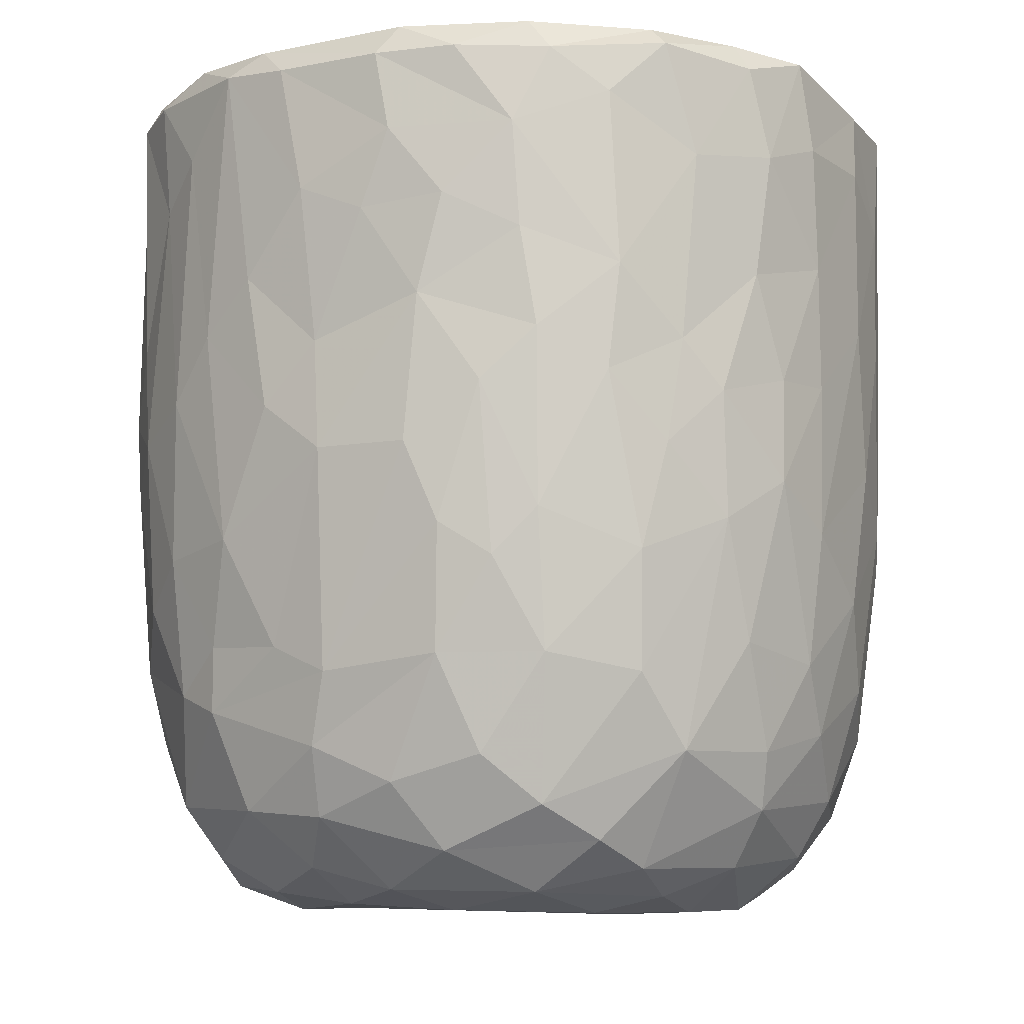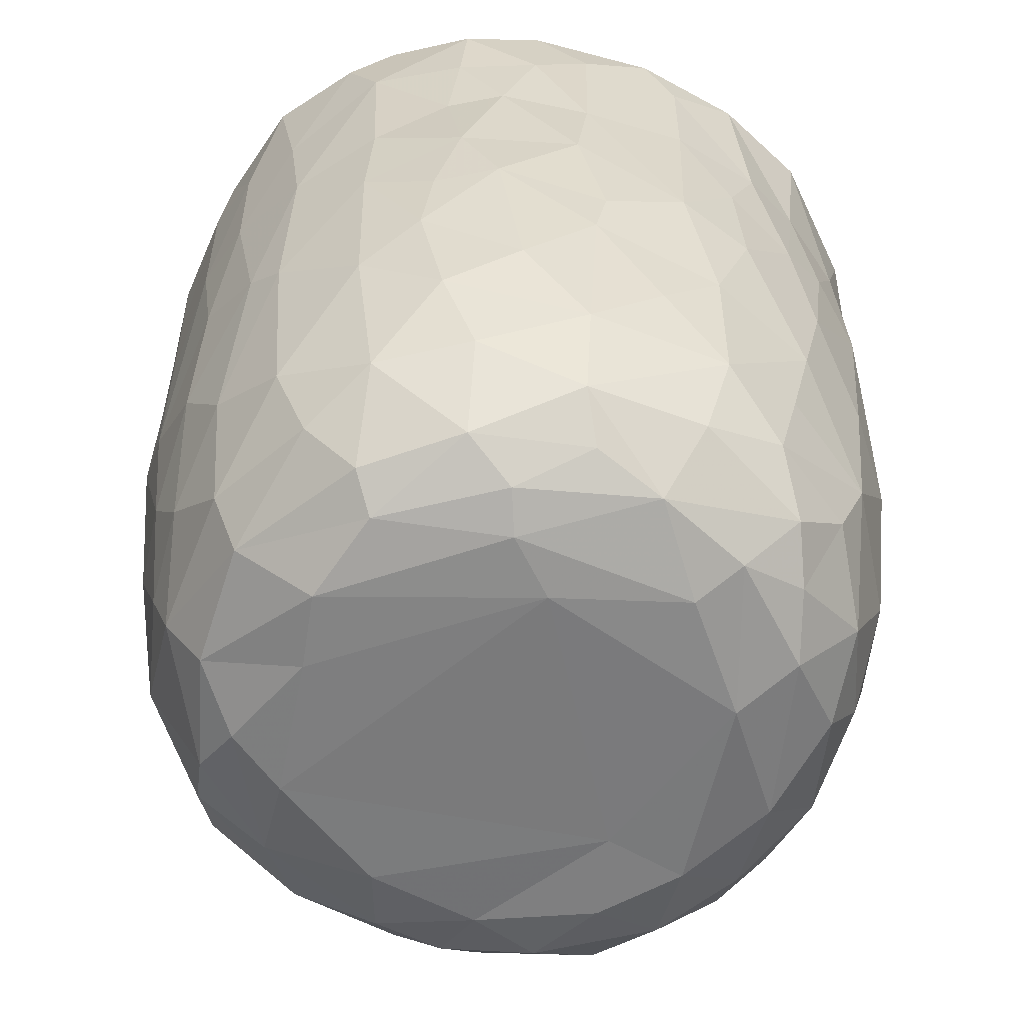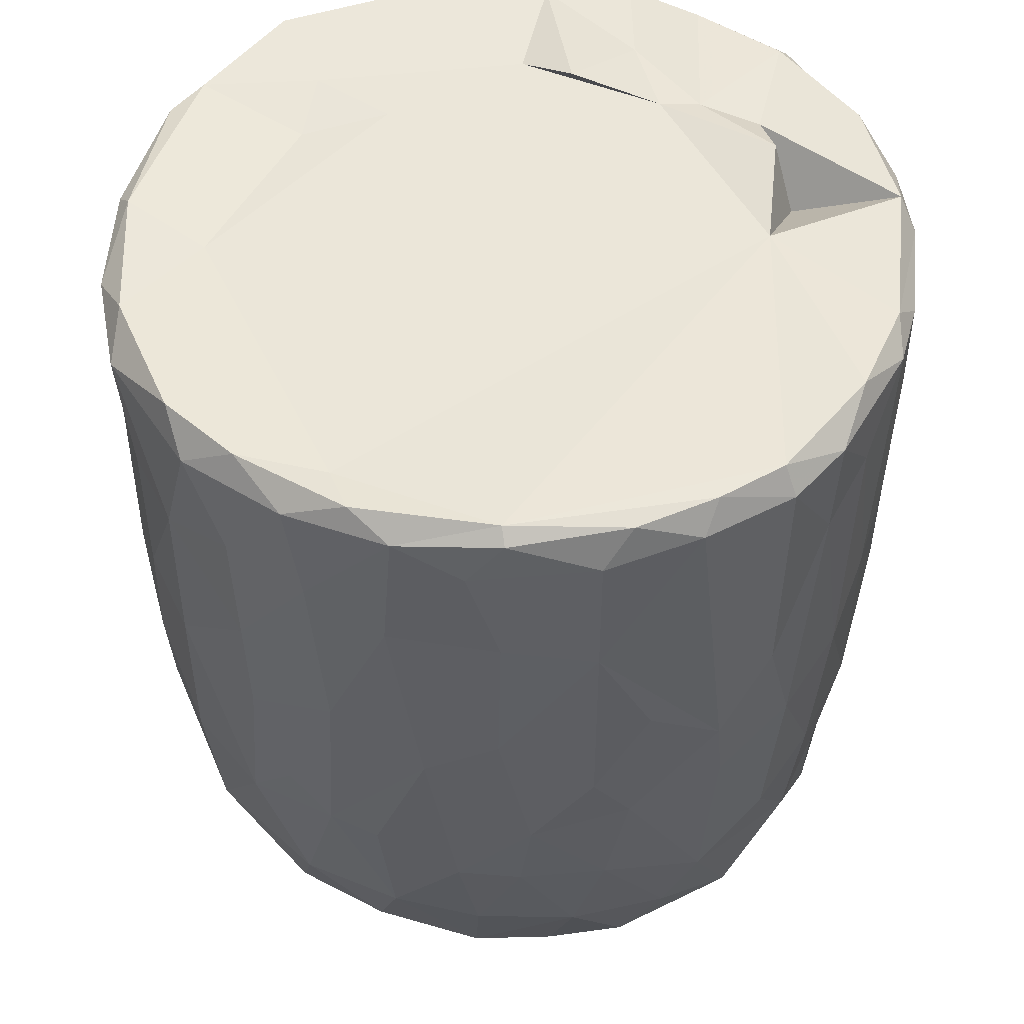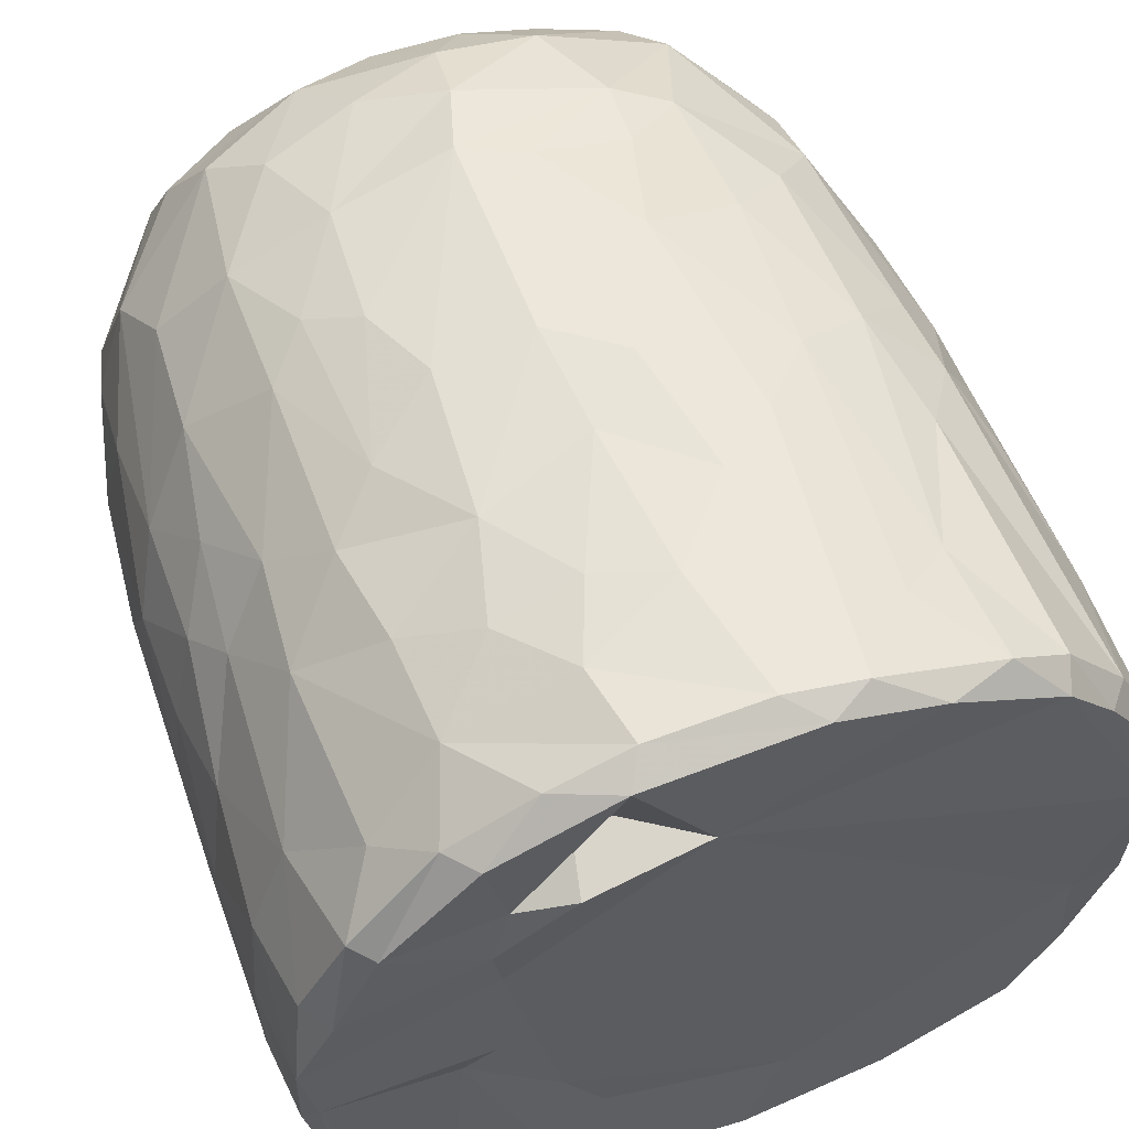
<metadata>
{"format":"obj","ext":"obj","renderer":"f3d","projection":"perspective","resolution":1024,"background":"white","views":[{"elev":-8.6,"azim":32.7,"up":"+Y"},{"elev":-59.6,"azim":157.3,"up":"+Y"},{"elev":49.6,"azim":-80.6,"up":"+Y"},{"elev":57.7,"azim":159.4,"up":"+Z"}]}
</metadata>
<code>
v 0.1369 -0.06005 -0.905
v 0.1613 -0.1938 -0.8927
v -0.06542 0.07839 -0.9202
v 0.2044 0.2177 -0.9078
v 0.1722 0.4605 -0.906
v -0.08496 0.5112 -0.9136
v -0.2261 0.3129 -0.8924
v 0.1659 0.8134 -0.9096
v -0.08795 0.819 -0.9149
v -0.3113 0.5312 -0.871
v 0.3 0.738 -0.88
v -0.00916 0.951 -0.9136
v -0.2681 0.9316 -0.8893
v -0.004635 -0.4073 -0.8771
v 0.1649 -0.5729 -0.8435
v -0.1641 -0.579 -0.8516
v -0.1502 -0.247 -0.8849
v -0.4065 -0.2979 -0.8082
v -0.2446 0.0289 -0.8872
v 0.3868 0.02679 -0.8497
v -0.4017 0.2295 -0.8378
v 0.3772 0.515 -0.8478
v 0.2831 0.9773 -0.8662
v -0.05572 0.9932 -0.8771
v -0.3619 -0.5134 -0.7905
v 0.3209 -0.3536 -0.8356
v -0.472 -0.02032 -0.7978
v 0.4712 0.2305 -0.8104
v 0.4983 0.4962 -0.775
v -0.4637 0.576 -0.7953
v 0.4809 0.7235 -0.8028
v -0.4963 0.9222 -0.8056
v 0.4676 0.9292 -0.8134
v -0.3835 0.9923 -0.8085
v 0.3689 0.9921 -0.8055
v -0.1326 -0.7629 -0.7787
v 0.1519 -0.7908 -0.7806
v -0.3269 -0.6871 -0.7629
v 0.478 -0.4717 -0.7493
v 0.5386 -0.1943 -0.748
v -0.6149 -0.2105 -0.6849
v 0.5212 -0.001306 -0.7708
v -0.5268 0.3022 -0.7715
v 0.6666 0.7417 -0.6734
v 0.3911 -0.678 -0.7357
v -0.5966 -0.5389 -0.6525
v 0.6522 0.3523 -0.6789
v -0.6421 0.5967 -0.673
v 0.628 0.9976 -0.6688
v -0.1473 0.9662 -0.6785
v -0.2969 -0.9381 -0.5827
v -0.4025 -0.816 -0.6674
v -0.07132 -0.9316 -0.6637
v 0.09697 -0.8874 -0.6994
v 0.3619 -0.8852 -0.6276
v -0.534 -0.6951 -0.6376
v 0.5813 -0.6968 -0.6079
v 0.6444 -0.3256 -0.6461
v 0.6621 0.09143 -0.6671
v -0.6677 0.2452 -0.6651
v -0.7399 0.9177 -0.5873
v -0.6551 0.9971 -0.6354
v 0.4357 0.9865 -0.5435
v 0.722 0.9411 -0.598
v 0.2404 -0.9558 -0.578
v -0.4606 -0.8843 -0.5497
v -0.7604 -0.2359 -0.513
v 0.7907 0.2876 -0.5077
v -0.7672 0.9727 -0.2578
v 0.267 0.9608 -0.547
v 0.1972 -0.9927 -0.4878
v 0.5493 -0.8949 -0.462
v 0.7899 -0.148 -0.4749
v -0.8045 0.1824 -0.4746
v -0.7942 0.7182 -0.4945
v 0.3617 0.9699 -0.3596
v -0.2232 -0.9874 -0.4841
v -0.6556 -0.7907 -0.4476
v 0.7452 -0.5783 -0.4386
v -0.8086 0.4429 -0.4807
v 0.8129 0.5937 -0.4696
v -0.7642 0.9897 -0.4635
v 0.4881 -0.9587 -0.3955
v -0.5163 -0.9434 -0.3992
v 0.6673 -0.7672 -0.4403
v -0.8235 -0.08468 -0.4015
v 0.8477 0.9396 -0.4091
v -0.7713 -0.5579 -0.3951
v 0.07644 -1.008 -0.386
v -0.4233 -0.9969 -0.2636
v -0.8599 -0.1782 -0.2987
v 0.8353 -0.06766 -0.3856
v 0.8769 0.3582 -0.3067
v -0.8595 0.9295 -0.346
v 0.8093 0.9926 -0.3577
v 0.7142 -0.8691 -0.1557
v 0.8331 -0.4705 -0.2621
v 0.5369 -0.9922 -0.1862
v -0.6824 -0.8681 -0.2417
v -0.7707 -0.7369 -0.217
v -0.8873 0.2908 -0.2694
v 0.8825 0.6735 -0.3051
v -0.877 0.7026 -0.3065
v 0.5779 0.9842 -0.07185
v 0.7842 -0.7367 -0.1841
v -0.8434 -0.5399 -0.1573
v 0.8854 -0.2708 -0.1311
v 0.8914 0.04504 -0.2023
v 0.8985 0.9324 -0.1585
v 0.07369 0.9881 0.5732
v -0.9116 0.9356 -0.1045
v -0.8631 0.9848 -0.2022
v 0.4938 -0.9976 -0.01309
v -0.6269 -0.9499 -0.01765
v 0.9112 0.3858 -0.133
v -0.9143 0.6335 -0.1263
v 0.8669 0.9783 -0.05846
v -0.8795 -0.2055 -0.1835
v -0.9156 0.1571 -0.05269
v 0.916 0.7743 -0.1227
v -0.3097 -0.9896 0.1693
v -0.7771 -0.7911 0.0334
v 0.8421 -0.5874 -0.02761
v -0.8869 -0.307 0.01382
v -0.8705 0.9969 0.1213
v 0.4276 -0.9968 0.3141
v 0.9034 -0.1287 0.07373
v 0.9152 0.4959 0.09231
v 0.515 1.023 0.05678
v -0.5068 -0.9843 0.2009
v 0.7784 -0.7658 0.1545
v 0.8699 -0.4328 0.0802
v 0.9101 0.2138 0.07576
v -0.9145 0.2745 0.1187
v -0.9216 0.8662 0.05257
v 0.4884 0.9828 0.2707
v 0.6919 -0.8949 0.127
v -0.6636 -0.8968 0.2237
v -0.844 -0.5669 0.05253
v 0.8124 -0.6361 0.1905
v -0.9136 0.63 0.1247
v -0.9029 0.966 0.1327
v 0.9196 0.7787 0.1172
v 0.5689 -0.9599 0.2471
v -0.8731 -0.3104 0.1635
v -0.8884 -0.09696 0.1905
v 0.9017 0.984 0.1449
v 0.6849 0.9756 0.1861
v -0.7469 -0.7807 0.2202
v -0.8112 -0.5632 0.2864
v 0.892 -0.02543 0.2419
v 0.8307 -0.3946 0.3071
v -0.8645 0.1025 0.3307
v 0.8913 0.2092 0.236
v 0.8926 0.723 0.2883
v 0.8706 0.4429 0.3224
v -0.8763 0.5916 0.3314
v -0.8697 0.8925 0.3306
v 0.8204 0.9932 0.3225
v -0.8247 -0.3046 0.3616
v 0.8655 0.928 0.3326
v 0.5056 0.9794 0.366
v -0.3684 -0.9908 0.3712
v 0.6005 -0.8982 0.392
v -0.7014 -0.7621 0.395
v -0.5375 -0.9353 0.404
v 0.1476 -0.991 0.4733
v 0.7368 -0.6403 0.4359
v 0.8302 -0.1233 0.3999
v -0.8289 -0.02027 0.4125
v 0.8343 0.1616 0.423
v -0.8196 0.9822 0.3871
v -0.1203 -0.9767 0.5098
v -0.8185 0.3248 0.4467
v 0.8061 0.696 0.4845
v 0.395 -0.9496 0.5182
v -0.7061 -0.586 0.4985
v 0.6947 -0.4717 0.5566
v -0.7758 0.9259 0.5281
v -0.7192 0.993 0.5482
v 0.3461 1.017 0.5573
v 0.7195 0.9901 0.5332
v -0.2942 -0.9495 0.5692
v 0.5665 -0.8369 0.5241
v 0.7147 -0.2047 0.5851
v 0.7574 0.03518 0.5424
v -0.7325 0.1997 0.5974
v 0.7796 0.2716 0.5089
v 0.7656 0.9459 0.5505
v -0.6117 0.9946 0.6727
v -0.4529 -0.8708 0.5825
v -0.5169 -0.749 0.6419
v -0.6936 -0.4147 0.5793
v 0.4667 0.9716 0.5119
v 0.07936 -0.9439 0.6328
v -0.7129 0.02949 0.6077
v 0.6717 0.1897 0.6534
v 0.695 0.4294 0.6404
v 0.2648 -0.8596 0.6904
v 0.4942 -0.7602 0.6495
v -0.104 -0.8946 0.6834
v 0.542 -0.4324 0.7117
v -0.6369 0.9276 0.7023
v -0.6249 0.3652 0.6957
v 0.6785 0.8225 0.6538
v 0.3096 0.8525 0.6106
v 0.5188 0.9879 0.7401
v -0.2307 -0.7661 0.7621
v -0.5729 -0.2818 0.7118
v 0.5511 0.282 0.7585
v 0.5737 0.9203 0.7358
v 0.3936 -0.6511 0.7422
v -0.4259 -0.496 0.7672
v -0.5747 0.118 0.7432
v 0.546 -0.1168 0.7461
v -0.01659 -0.7836 0.7757
v -0.302 -0.5408 0.8114
v -0.4369 -0.1782 0.8019
v 0.5187 0.5074 0.7769
v 0.5093 0.7464 0.7927
v -0.4871 0.6802 0.7818
v -0.5037 0.9429 0.7911
v -0.356 1.002 0.8182
v 0.247 0.9924 0.8555
v 0.1838 -0.7098 0.7844
v 0.3221 -0.4323 0.8121
v 0.4538 -0.222 0.7898
v 0.003837 -0.6281 0.8336
v -0.2944 -0.392 0.8209
v 0.3447 -0.1469 0.8409
v 0.4382 0.1644 0.8168
v -0.4109 0.1913 0.8327
v 0.301 0.3679 0.8602
v 0.3624 0.5902 0.8535
v -0.3662 0.7779 0.8441
v 0.386 0.9282 0.8427
v 0.05355 -0.464 0.8621
v -0.08892 -0.4024 0.8566
v -0.2292 -0.1488 0.8711
v 0.2751 0.03448 0.8728
v -0.2856 0.3309 0.8732
v 0.2421 0.7469 0.893
v -0.2179 0.9439 0.8953
v -0.1274 0.9926 0.8758
v 0.06354 0.03357 0.904
v -0.08949 0.1434 0.902
v 0.04412 0.2815 0.8933
v -0.1453 0.4478 0.9011
v 0.1726 0.571 0.8974
v 0.2089 0.9251 0.8977
v -0.04956 0.9272 0.912
v 0.0161 0.6357 0.9166
f 1 2 3
f 1 3 4
f 3 5 4
f 3 6 5
f 7 6 3
f 6 8 5
f 9 6 10
f 6 9 8
f 11 5 8
f 8 9 12
f 9 13 12
f 14 2 15
f 16 17 14
f 14 17 2
f 17 18 19
f 19 3 17
f 17 3 2
f 2 1 20
f 20 1 4
f 19 21 7
f 7 3 19
f 5 22 4
f 10 6 7
f 11 22 5
f 10 13 9
f 8 12 23
f 8 23 11
f 24 12 13
f 12 24 23
f 16 14 15
f 25 18 16
f 15 2 26
f 18 17 16
f 2 20 26
f 27 19 18
f 27 21 19
f 20 4 28
f 4 22 28
f 21 10 7
f 29 28 22
f 30 10 21
f 31 22 11
f 30 13 10
f 32 13 30
f 11 33 31
f 23 33 11
f 34 13 32
f 34 24 13
f 35 33 23
f 24 35 23
f 36 16 37
f 16 15 37
f 38 16 36
f 38 25 16
f 39 26 40
f 27 18 41
f 26 20 40
f 20 42 40
f 20 28 42
f 27 43 21
f 30 21 43
f 31 29 22
f 29 31 44
f 37 15 45
f 25 38 46
f 39 45 15
f 26 39 15
f 29 47 28
f 30 43 48
f 47 29 44
f 48 32 30
f 31 33 44
f 44 33 49
f 49 33 35
f 34 50 24
f 51 52 53
f 52 36 53
f 53 36 37
f 53 37 54
f 52 38 36
f 37 45 55
f 46 38 56
f 57 45 39
f 18 25 46
f 58 39 40
f 42 28 59
f 60 43 27
f 59 28 47
f 61 32 48
f 32 62 34
f 63 49 35
f 37 55 54
f 57 55 45
f 52 56 38
f 39 58 57
f 18 46 41
f 59 40 42
f 41 60 27
f 48 43 60
f 64 44 49
f 62 32 61
f 62 50 34
f 54 65 53
f 55 65 54
f 66 56 52
f 40 59 58
f 41 67 60
f 59 47 68
f 68 47 44
f 62 69 50
f 50 70 24
f 70 35 24
f 35 70 63
f 65 71 53
f 66 52 51
f 57 72 55
f 41 46 67
f 73 58 59
f 60 67 74
f 75 61 48
f 76 70 50
f 77 51 53
f 78 56 66
f 46 56 78
f 58 79 57
f 58 73 79
f 73 59 68
f 48 80 75
f 44 81 68
f 44 64 81
f 62 61 82
f 82 69 62
f 50 69 76
f 77 53 71
f 55 83 65
f 72 83 55
f 66 84 78
f 85 72 57
f 86 74 67
f 80 48 60
f 80 60 74
f 64 87 81
f 49 87 64
f 84 66 51
f 78 88 46
f 88 67 46
f 89 77 71
f 51 90 84
f 90 51 77
f 83 71 65
f 79 85 57
f 91 86 67
f 73 68 92
f 68 81 93
f 94 61 75
f 61 94 82
f 70 76 63
f 87 49 95
f 96 72 85
f 73 97 79
f 68 93 92
f 98 89 71
f 78 84 99
f 78 100 88
f 91 67 88
f 92 97 73
f 91 74 86
f 80 74 101
f 102 93 81
f 80 103 75
f 87 102 81
f 76 104 63
f 83 98 71
f 96 83 72
f 96 85 105
f 85 79 105
f 79 97 105
f 106 91 88
f 92 107 97
f 91 101 74
f 93 108 92
f 80 101 103
f 103 94 75
f 87 109 102
f 110 76 69
f 63 104 49
f 98 83 96
f 99 100 78
f 106 88 100
f 92 108 107
f 111 94 103
f 82 94 112
f 89 90 77
f 113 89 98
f 99 84 114
f 102 115 93
f 103 101 116
f 95 117 87
f 117 109 87
f 112 69 82
f 91 106 118
f 119 91 118
f 119 101 91
f 115 108 93
f 109 120 102
f 111 112 94
f 49 104 95
f 104 117 95
f 114 84 90
f 116 101 119
f 115 102 120
f 103 116 111
f 89 121 90
f 99 122 100
f 97 123 105
f 97 107 123
f 118 106 124
f 111 125 112
f 126 121 89
f 113 126 89
f 122 99 114
f 122 106 100
f 108 127 107
f 124 119 118
f 120 128 115
f 125 69 112
f 129 117 104
f 90 130 114
f 131 96 105
f 107 132 123
f 115 127 108
f 115 133 127
f 134 116 119
f 135 111 116
f 110 136 76
f 136 104 76
f 121 130 90
f 113 98 137
f 96 137 98
f 122 114 138
f 105 123 131
f 106 122 139
f 139 124 106
f 132 140 123
f 141 116 134
f 141 135 116
f 142 111 135
f 109 143 120
f 111 142 125
f 136 129 104
f 144 113 137
f 96 131 137
f 140 131 123
f 145 124 139
f 107 127 132
f 128 133 115
f 138 114 130
f 146 124 145
f 124 146 119
f 134 119 146
f 120 143 128
f 109 147 143
f 109 117 147
f 148 117 129
f 138 149 122
f 122 150 139
f 127 151 132
f 133 151 127
f 148 147 117
f 126 113 144
f 150 122 149
f 145 139 150
f 132 152 140
f 152 132 151
f 153 134 146
f 133 154 151
f 147 155 143
f 136 148 129
f 154 128 156
f 133 128 154
f 157 141 134
f 156 128 155
f 155 128 143
f 157 135 141
f 158 142 135
f 148 159 147
f 160 145 150
f 157 134 153
f 158 135 157
f 147 161 155
f 136 162 148
f 163 130 121
f 164 144 137
f 138 165 149
f 164 137 131
f 165 150 149
f 160 146 145
f 159 161 147
f 125 110 69
f 162 159 148
f 163 166 130
f 167 121 126
f 138 130 166
f 168 164 131
f 168 131 140
f 151 169 152
f 170 146 160
f 153 146 170
f 154 156 171
f 172 142 158
f 142 172 125
f 173 163 121
f 152 168 140
f 154 171 151
f 174 157 153
f 175 156 155
f 175 155 161
f 176 167 126
f 176 126 144
f 164 176 144
f 165 138 166
f 177 150 165
f 169 168 152
f 169 178 168
f 151 171 169
f 179 158 157
f 172 180 125
f 181 136 110
f 162 182 159
f 167 173 121
f 183 166 163
f 164 168 184
f 177 160 150
f 178 169 185
f 186 169 171
f 153 170 187
f 153 187 174
f 156 188 171
f 175 188 156
f 161 189 175
f 189 159 182
f 189 161 159
f 180 190 125
f 181 162 136
f 163 173 183
f 166 183 191
f 184 176 164
f 166 192 165
f 191 192 166
f 193 160 177
f 185 169 186
f 171 188 186
f 179 172 158
f 172 179 180
f 190 110 125
f 194 182 162
f 181 194 162
f 195 167 176
f 177 165 192
f 193 170 160
f 170 196 187
f 197 186 188
f 198 188 175
f 179 157 187
f 187 157 174
f 195 173 167
f 199 195 176
f 168 200 184
f 193 177 192
f 200 168 178
f 196 170 193
f 173 201 183
f 184 199 176
f 178 185 202
f 186 197 185
f 188 198 197
f 203 179 204
f 189 205 175
f 203 180 179
f 110 206 181
f 181 206 194
f 194 207 182
f 201 173 195
f 183 208 191
f 208 183 201
f 184 200 199
f 202 200 178
f 196 193 209
f 197 198 210
f 179 187 204
f 198 175 205
f 203 190 180
f 189 182 211
f 208 192 191
f 199 200 212
f 200 202 212
f 192 213 193
f 193 213 209
f 214 196 209
f 185 197 215
f 187 196 214
f 189 211 205
f 182 207 211
f 195 216 201
f 195 199 216
f 217 213 192
f 209 213 218
f 185 215 202
f 209 218 214
f 197 210 215
f 214 204 187
f 219 198 220
f 205 220 198
f 203 204 221
f 211 220 205
f 190 203 222
f 190 223 110
f 224 194 206
f 201 216 208
f 225 216 199
f 217 192 208
f 212 225 199
f 225 212 226
f 202 226 212
f 226 202 227
f 215 227 202
f 214 221 204
f 198 219 210
f 222 203 221
f 223 190 222
f 224 207 194
f 228 208 216
f 225 228 216
f 217 208 228
f 213 217 229
f 213 229 218
f 230 227 231
f 215 231 227
f 232 214 218
f 210 231 215
f 221 214 232
f 210 219 233
f 220 234 219
f 221 235 222
f 236 220 211
f 207 224 236
f 207 236 211
f 110 224 206
f 225 226 228
f 237 228 226
f 237 217 228
f 238 229 217
f 238 217 237
f 230 237 226
f 229 238 239
f 227 230 226
f 229 239 218
f 240 230 231
f 232 218 239
f 210 233 231
f 235 232 241
f 235 221 232
f 219 234 233
f 220 242 234
f 235 243 222
f 243 223 222
f 243 244 223
f 223 244 110
f 244 224 110
f 245 238 237
f 239 238 245
f 240 245 237
f 240 237 230
f 246 239 245
f 241 232 239
f 241 239 246
f 233 247 245
f 233 245 240
f 231 233 240
f 248 241 246
f 248 243 241
f 234 249 233
f 243 235 241
f 242 249 234
f 250 242 220
f 220 236 250
f 224 250 236
f 244 243 251
f 244 251 250
f 224 244 250
f 247 246 245
f 248 246 247
f 252 248 247
f 252 247 249
f 233 249 247
f 243 248 252
f 251 243 252
f 252 249 242
f 251 252 242
f 250 251 242

</code>
